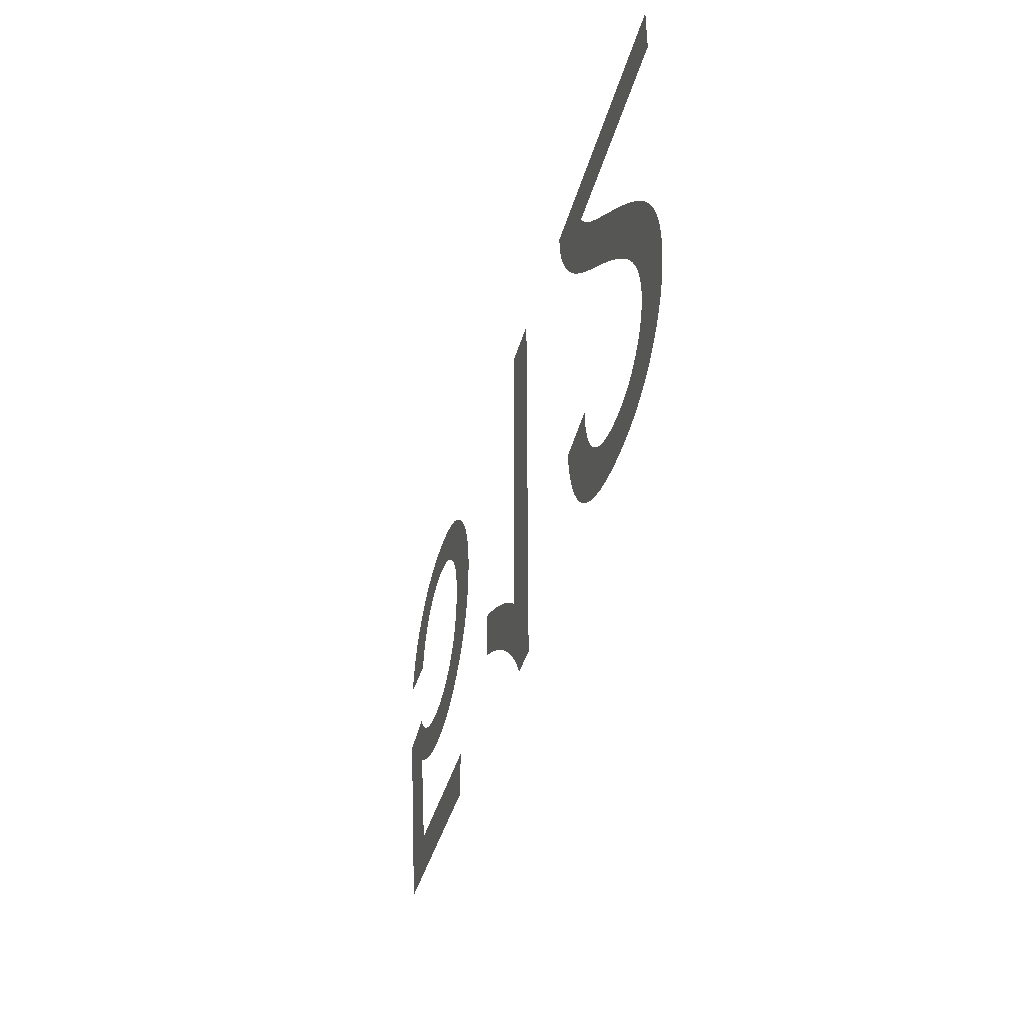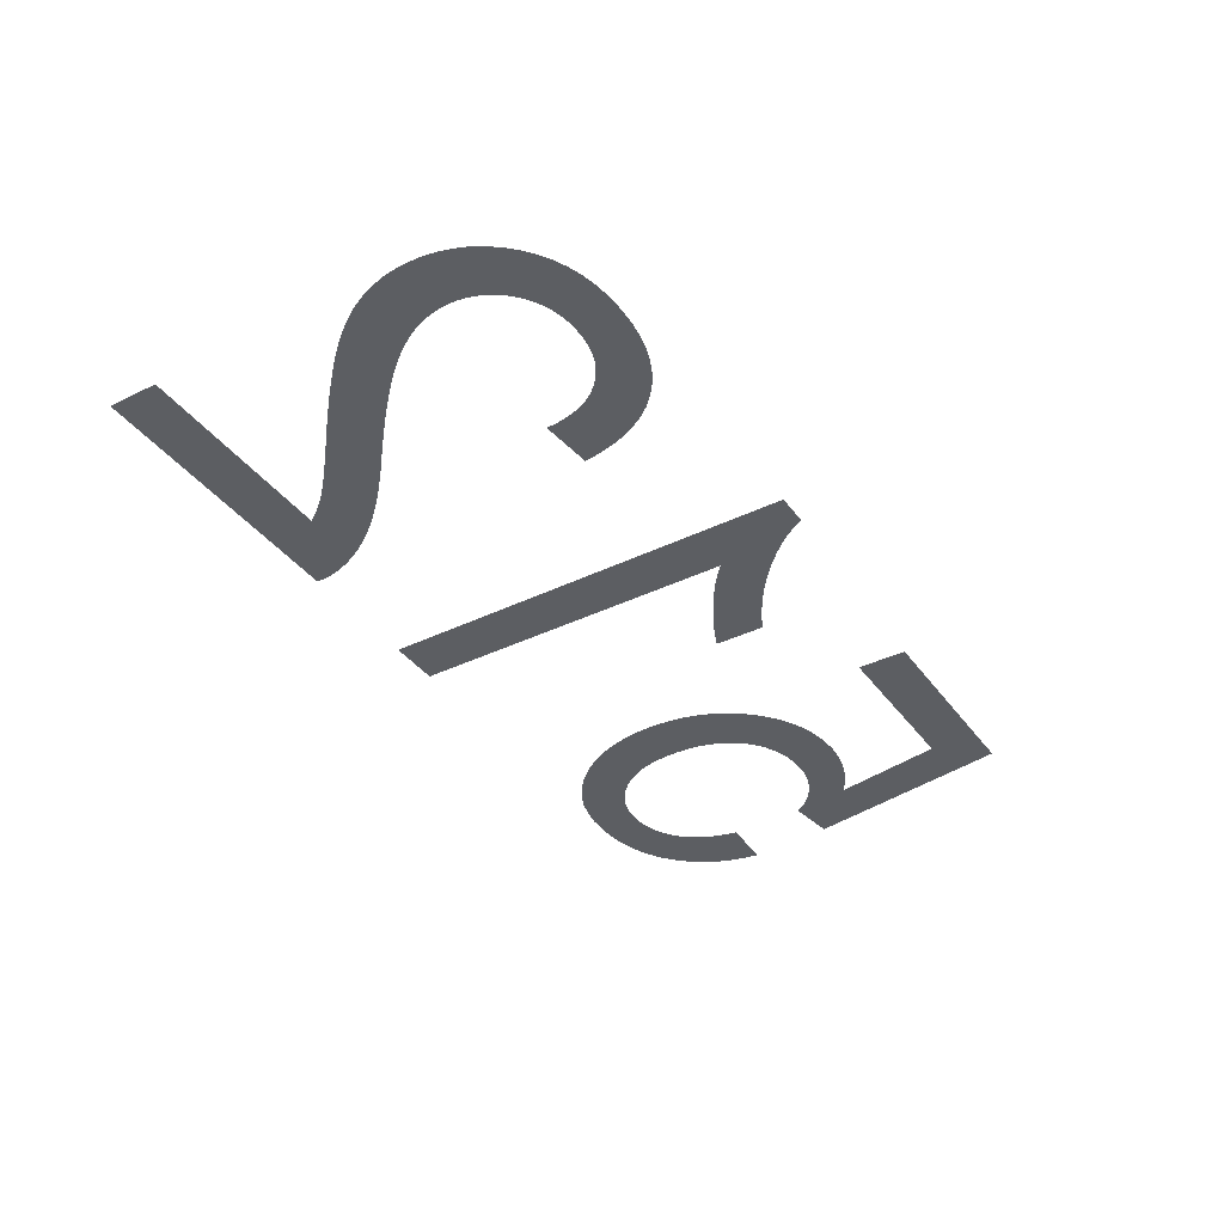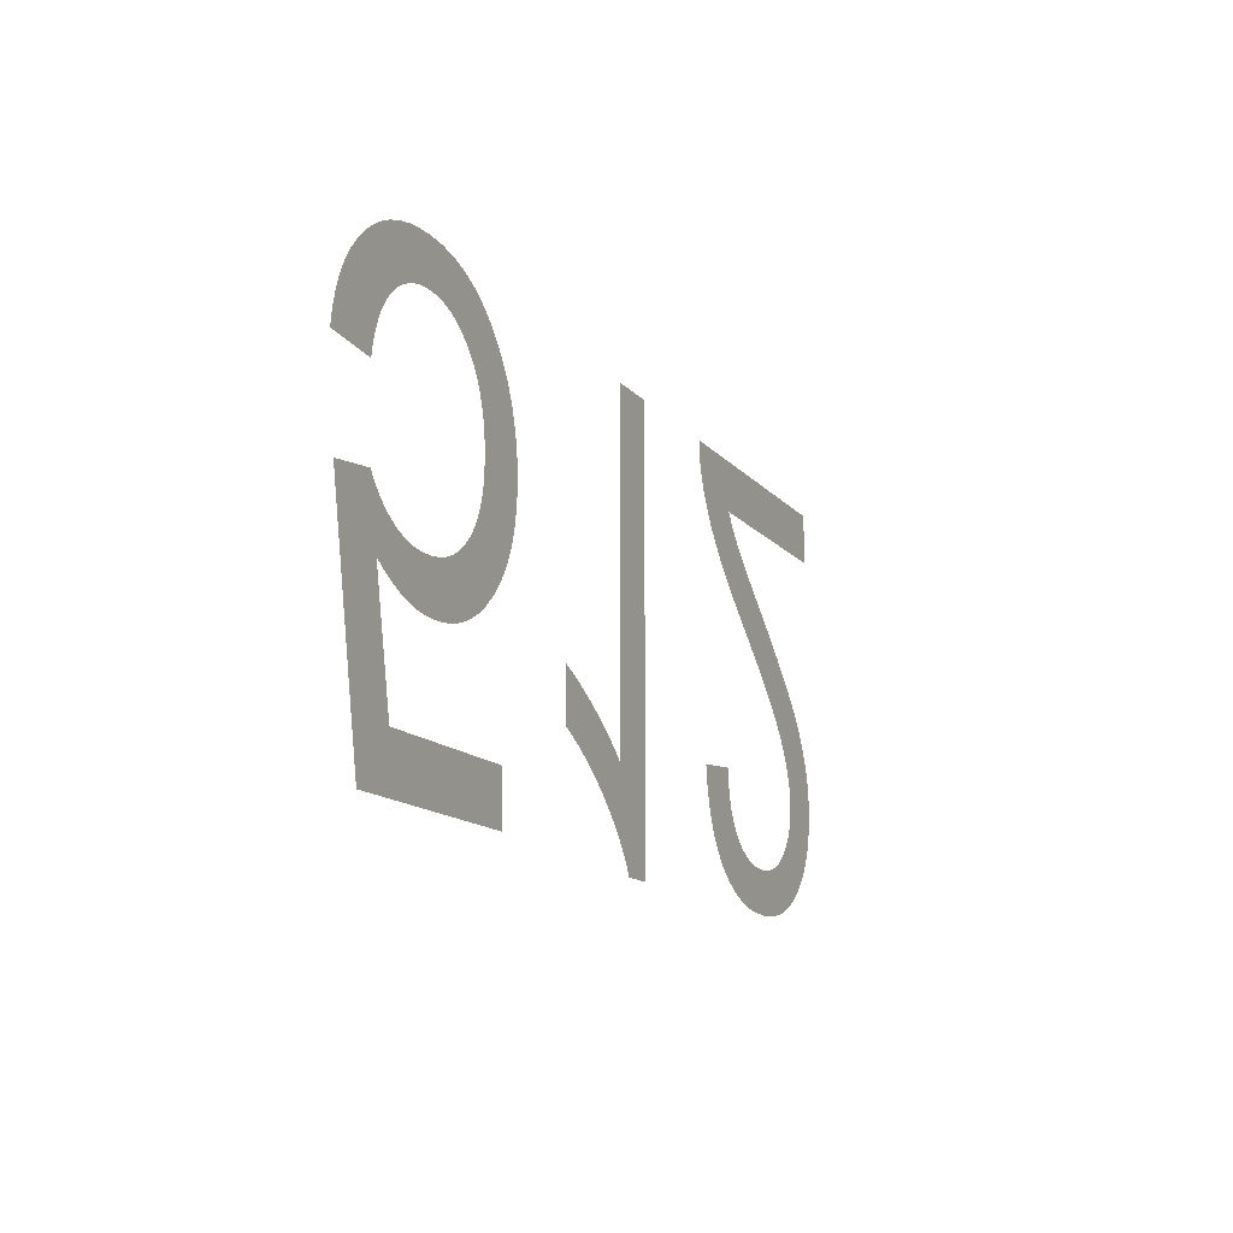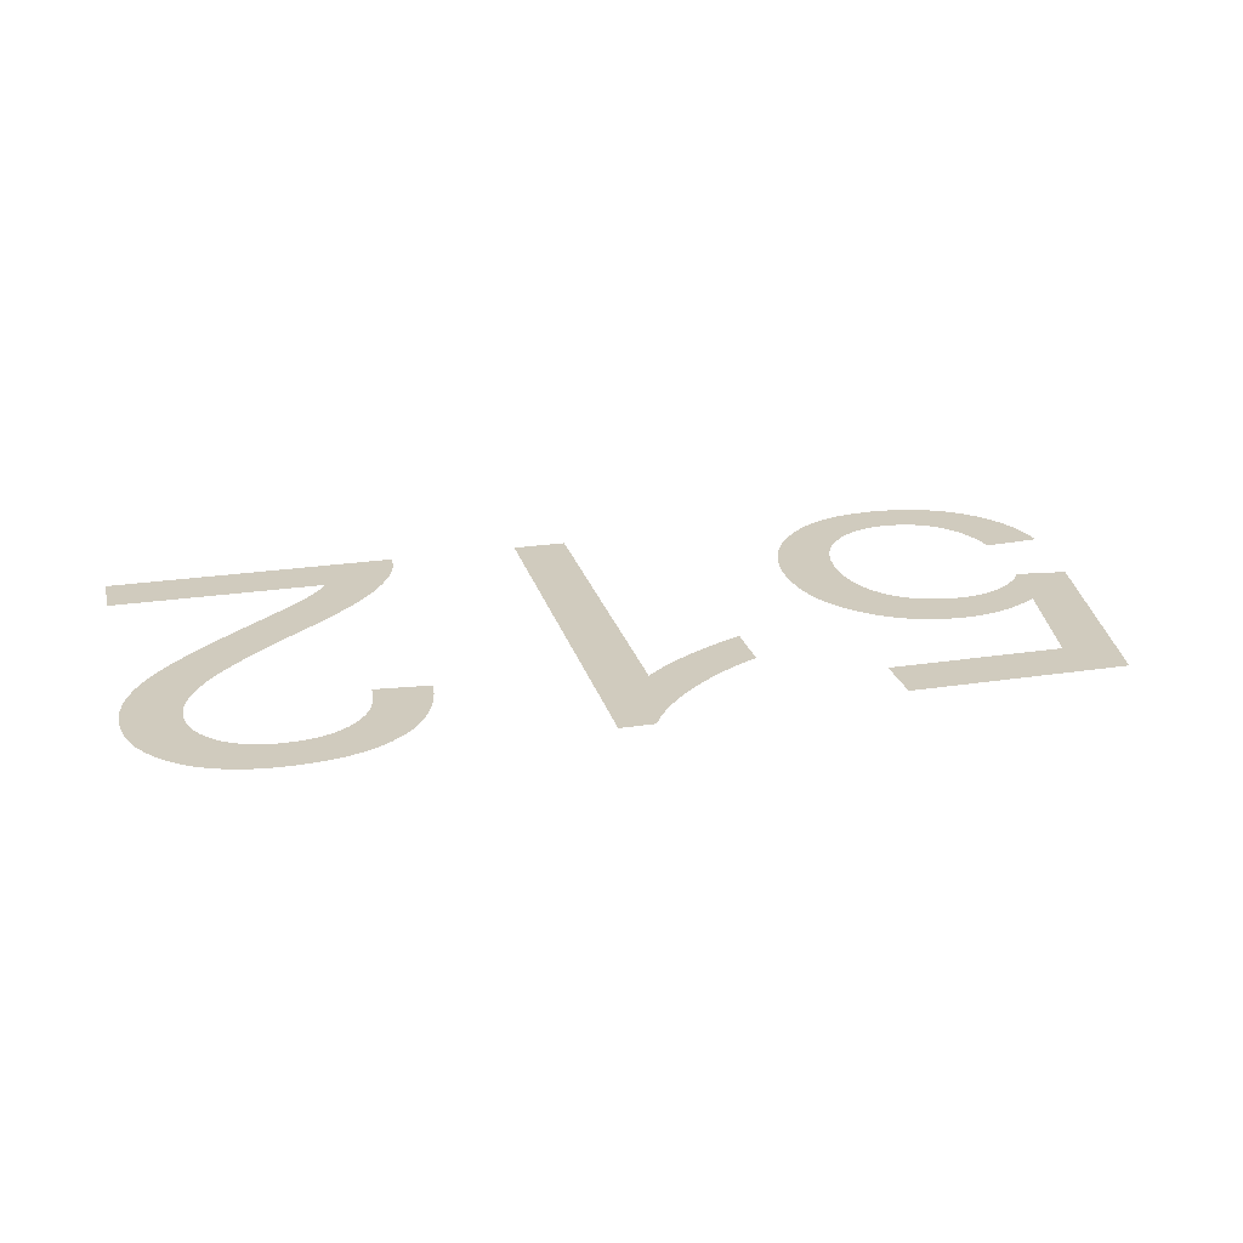
<metadata>
{"format":"obj","ext":"obj","renderer":"f3d","projection":"perspective","resolution":1024,"background":"white","views":[{"elev":-40.5,"azim":75.0,"up":"+Z"},{"elev":-37.6,"azim":121.9,"up":"+Y"},{"elev":-13.6,"azim":-65.5,"up":"+Z"},{"elev":23.6,"azim":165.5,"up":"+Y"}]}
</metadata>
<code>
v -0.03509 0 -0.007276
v -0.03483 0 -0.006217
v -0.03448 0 -0.005223
v -0.03403 0 -0.004295
v -0.03348 0 -0.003432
v -0.03283 0 -0.002634
v -0.03209 0 -0.001901
v -0.03127 0 -0.001251
v -0.03038 0 -0.0007004
v -0.02943 0 -0.0002503
v -0.02841 0 9.986e-05
v -0.02732 0 0.0003499
v -0.02617 0 0.0005
v -0.02495 0 0.00055
v -0.02347 0 0.0004706
v -0.02209 0 0.0002323
v -0.02079 0 -0.0001649
v -0.01959 0 -0.0007209
v -0.01848 0 -0.001436
v -0.01746 0 -0.00231
v -0.01654 0 -0.003342
v -0.01586 0 -0.004272
v -0.01529 0 -0.00525
v -0.01483 0 -0.006277
v -0.01447 0 -0.007351
v -0.01421 0 -0.008474
v -0.01405 0 -0.009645
v -0.014 0 -0.01086
v -0.01406 0 -0.01214
v -0.01424 0 -0.01334
v -0.01453 0 -0.01448
v -0.01494 0 -0.01554
v -0.01547 0 -0.01654
v -0.01612 0 -0.01748
v -0.01689 0 -0.01834
v -0.01774 0 -0.01911
v -0.01864 0 -0.01977
v -0.0196 0 -0.0203
v -0.02062 0 -0.02072
v -0.02168 0 -0.02101
v -0.0228 0 -0.02119
v -0.02397 0 -0.02125
v -0.02487 0 -0.02121
v -0.02576 0 -0.02109
v -0.02664 0 -0.02088
v -0.02751 0 -0.0206
v -0.02836 0 -0.02023
v -0.0292 0 -0.01978
v -0.03003 0 -0.01925
v -0.0283 0 -0.0279
v -0.0155 0 -0.0279
v -0.0155 0 -0.03165
v -0.03145 0 -0.03165
v -0.03455 0 -0.01515
v -0.03085 0 -0.01465
v -0.03059 0 -0.01504
v -0.0303 0 -0.01541
v -0.02998 0 -0.01575
v -0.02964 0 -0.01608
v -0.02927 0 -0.01638
v -0.02888 0 -0.01666
v -0.02845 0 -0.01692
v -0.02801 0 -0.01716
v -0.02755 0 -0.01735
v -0.02708 0 -0.01751
v -0.02658 0 -0.01764
v -0.02607 0 -0.01773
v -0.02555 0 -0.01778
v -0.025 0 -0.0178
v -0.02414 0 -0.01776
v -0.02333 0 -0.01764
v -0.02257 0 -0.01744
v -0.02186 0 -0.01716
v -0.0212 0 -0.01681
v -0.02059 0 -0.01637
v -0.02003 0 -0.01585
v -0.01953 0 -0.01527
v -0.01911 0 -0.01462
v -0.01876 0 -0.01392
v -0.01849 0 -0.01316
v -0.0183 0 -0.01234
v -0.01819 0 -0.01147
v -0.01815 0 -0.01053
v -0.01819 0 -0.00955
v -0.01831 0 -0.008623
v -0.01851 0 -0.007753
v -0.01879 0 -0.00694
v -0.01914 0 -0.006184
v -0.01958 0 -0.005486
v -0.0201 0 -0.004845
v -0.02068 0 -0.004276
v -0.02129 0 -0.003794
v -0.02194 0 -0.0034
v -0.02263 0 -0.003094
v -0.02336 0 -0.002875
v -0.02413 0 -0.002744
v -0.02493 0 -0.0027
v -0.0256 0 -0.002731
v -0.02624 0 -0.002823
v -0.02684 0 -0.002977
v -0.02742 0 -0.003192
v -0.02797 0 -0.003468
v -0.02849 0 -0.003806
v -0.02898 0 -0.004205
v -0.02943 0 -0.004666
v -0.02983 0 -0.005187
v -0.03018 0 -0.005768
v -0.03049 0 -0.00641
v -0.03074 0 -0.007113
v -0.03094 0 -0.007876
v -0.0311 0 -0.0087
v -0.03525 0 -0.0084
v 0.00445 0 -0.0322
v 0.001905 0 -0.0322
v 0.001582 0 -0.0316
v 0.001201 0 -0.031
v 0.0007608 0 -0.03039
v 0.000262 0 -0.02978
v -0.0002957 0 -0.02916
v -0.0009122 0 -0.02854
v -0.001588 0 -0.02791
v -0.002309 0 -0.02729
v -0.003065 0 -0.0267
v -0.003854 0 -0.02614
v -0.004677 0 -0.0256
v -0.005534 0 -0.02509
v -0.006425 0 -0.02461
v -0.00735 0 -0.02415
v -0.00735 0 -0.02034
v -0.006817 0 -0.02055
v -0.006265 0 -0.02079
v -0.005694 0 -0.02105
v -0.005103 0 -0.02134
v -0.004494 0 -0.02166
v -0.003865 0 -0.022
v -0.003218 0 -0.02238
v -0.002578 0 -0.02277
v -0.001975 0 -0.02315
v -0.001408 0 -0.02354
v -0.000877 0 -0.02393
v -0.0003819 0 -0.02432
v 7.706e-05 0 -0.0247
v 0.0005 0 -0.02509
v 0.0005 0 0
v 0.00445 0 0
v 0.01949 0 -0.0038
v 0.01969 0 -0.004106
v 0.0199 0 -0.004412
v 0.02012 0 -0.004717
v 0.02036 0 -0.005021
v 0.02061 0 -0.005325
v 0.02088 0 -0.005629
v 0.02116 0 -0.005932
v 0.0215 0 -0.006274
v 0.02195 0 -0.006695
v 0.02249 0 -0.007193
v 0.02314 0 -0.007769
v 0.0239 0 -0.008424
v 0.02476 0 -0.009156
v 0.02572 0 -0.009967
v 0.02689 0 -0.01096
v 0.02795 0 -0.01189
v 0.02892 0 -0.01276
v 0.02978 0 -0.01357
v 0.03055 0 -0.01431
v 0.03122 0 -0.01499
v 0.03179 0 -0.01561
v 0.0323 0 -0.01619
v 0.03275 0 -0.01677
v 0.03317 0 -0.01733
v 0.03354 0 -0.01789
v 0.03388 0 -0.01844
v 0.03416 0 -0.01899
v 0.03441 0 -0.01952
v 0.03462 0 -0.02005
v 0.0348 0 -0.02059
v 0.03494 0 -0.02113
v 0.03506 0 -0.02167
v 0.03514 0 -0.02221
v 0.03518 0 -0.02275
v 0.0352 0 -0.0233
v 0.03514 0 -0.02436
v 0.03498 0 -0.02536
v 0.0347 0 -0.02632
v 0.03432 0 -0.02723
v 0.03382 0 -0.02808
v 0.03322 0 -0.02889
v 0.0325 0 -0.02964
v 0.03169 0 -0.03032
v 0.03081 0 -0.0309
v 0.02984 0 -0.03136
v 0.02879 0 -0.03173
v 0.02767 0 -0.03199
v 0.02647 0 -0.03215
v 0.02518 0 -0.0322
v 0.02391 0 -0.03215
v 0.02272 0 -0.03201
v 0.0216 0 -0.03177
v 0.02056 0 -0.03143
v 0.01959 0 -0.03099
v 0.0187 0 -0.03046
v 0.01788 0 -0.02983
v 0.01715 0 -0.02911
v 0.01652 0 -0.0283
v 0.01598 0 -0.02741
v 0.01553 0 -0.02643
v 0.01518 0 -0.02535
v 0.01492 0 -0.0242
v 0.01475 0 -0.02295
v 0.0188 0 -0.02255
v 0.01884 0 -0.02338
v 0.01895 0 -0.02416
v 0.01913 0 -0.02488
v 0.01938 0 -0.02556
v 0.01969 0 -0.02618
v 0.02008 0 -0.02674
v 0.02053 0 -0.02725
v 0.02104 0 -0.0277
v 0.0216 0 -0.02808
v 0.02221 0 -0.0284
v 0.02286 0 -0.02864
v 0.02356 0 -0.02881
v 0.0243 0 -0.02892
v 0.0251 0 -0.02895
v 0.02585 0 -0.02892
v 0.02655 0 -0.02882
v 0.02722 0 -0.02865
v 0.02785 0 -0.02842
v 0.02843 0 -0.02813
v 0.02897 0 -0.02777
v 0.02947 0 -0.02734
v 0.02992 0 -0.02687
v 0.03029 0 -0.02636
v 0.0306 0 -0.02583
v 0.03084 0 -0.02527
v 0.03101 0 -0.02467
v 0.03112 0 -0.02405
v 0.03115 0 -0.02339
v 0.03111 0 -0.02275
v 0.031 0 -0.02209
v 0.03081 0 -0.02142
v 0.03055 0 -0.02074
v 0.03021 0 -0.02006
v 0.0298 0 -0.01936
v 0.02931 0 -0.01865
v 0.02871 0 -0.01789
v 0.02798 0 -0.01707
v 0.02711 0 -0.01617
v 0.0261 0 -0.0152
v 0.02495 0 -0.01415
v 0.02366 0 -0.01304
v 0.02223 0 -0.01184
v 0.0213 0 -0.01107
v 0.02044 0 -0.01033
v 0.01963 0 -0.009614
v 0.0189 0 -0.008922
v 0.01822 0 -0.008257
v 0.01761 0 -0.007619
v 0.01707 0 -0.007006
v 0.01658 0 -0.006405
v 0.01612 0 -0.005802
v 0.01571 0 -0.005195
v 0.01534 0 -0.004585
v 0.01501 0 -0.003973
v 0.01471 0 -0.003357
v 0.01446 0 -0.002739
v 0.01433 0 -0.002361
v 0.01422 0 -0.001979
v 0.01413 0 -0.001592
v 0.01406 0 -0.001201
v 0.01402 0 -0.0008049
v 0.014 0 -0.0004047
v 0.014 0 0
v 0.03525 0 0
v 0.03525 0 -0.0038
f 111 112 1
f 51 52 53
f 50 51 53
f 49 50 53
f 53 54 55
f 53 55 56
f 53 56 57
f 53 57 58
f 49 53 58
f 49 58 59
f 49 59 60
f 49 60 61
f 49 61 62
f 49 62 63
f 48 49 63
f 48 63 64
f 47 48 64
f 47 64 65
f 47 65 66
f 46 47 66
f 46 66 67
f 45 46 67
f 45 67 68
f 44 45 68
f 44 68 69
f 43 44 69
f 43 69 70
f 42 43 70
f 42 70 71
f 41 42 71
f 41 71 72
f 40 41 72
f 40 72 73
f 39 40 73
f 38 39 73
f 38 73 74
f 37 38 74
f 37 74 75
f 36 37 75
f 36 75 76
f 35 36 76
f 35 76 77
f 34 35 77
f 34 77 78
f 33 34 78
f 33 78 79
f 32 33 79
f 32 79 80
f 31 32 80
f 31 80 81
f 30 31 81
f 29 30 81
f 29 81 82
f 28 29 82
f 28 82 83
f 27 28 83
f 27 83 84
f 26 27 84
f 26 84 85
f 25 26 85
f 25 85 86
f 24 25 86
f 24 86 87
f 23 24 87
f 23 87 88
f 22 23 88
f 22 88 89
f 21 22 89
f 21 89 90
f 20 21 90
f 20 90 91
f 19 20 91
f 19 91 92
f 18 19 92
f 18 92 93
f 17 18 93
f 17 93 94
f 16 17 94
f 16 94 95
f 15 16 95
f 15 95 96
f 15 96 97
f 14 15 97
f 14 97 98
f 13 14 98
f 13 98 99
f 12 13 99
f 12 99 100
f 11 12 100
f 11 100 101
f 11 101 102
f 10 11 102
f 10 102 103
f 9 10 103
f 9 103 104
f 8 9 104
f 8 104 105
f 7 8 105
f 7 105 106
f 6 7 106
f 5 6 106
f 5 106 107
f 4 5 107
f 4 107 108
f 3 4 108
f 3 108 109
f 2 3 109
f 2 109 110
f 1 2 110
f 111 1 110
f 144 145 113
f 128 129 130
f 128 130 131
f 128 131 132
f 127 128 132
f 127 132 133
f 127 133 134
f 126 127 134
f 126 134 135
f 126 135 136
f 125 126 136
f 125 136 137
f 124 125 137
f 124 137 138
f 124 138 139
f 123 124 139
f 123 139 140
f 122 123 140
f 122 140 141
f 122 141 142
f 121 122 142
f 121 142 143
f 120 121 143
f 119 120 143
f 118 119 143
f 117 118 143
f 116 117 143
f 115 116 143
f 114 115 143
f 113 114 143
f 144 113 143
f 274 275 146
f 209 210 211
f 208 209 211
f 208 211 212
f 207 208 212
f 207 212 213
f 206 207 213
f 206 213 214
f 205 206 214
f 204 205 214
f 204 214 215
f 203 204 215
f 203 215 216
f 202 203 216
f 202 216 217
f 201 202 217
f 201 217 218
f 200 201 218
f 200 218 219
f 199 200 219
f 199 219 220
f 198 199 220
f 198 220 221
f 197 198 221
f 197 221 222
f 196 197 222
f 196 222 223
f 195 196 223
f 195 223 224
f 194 195 224
f 194 224 225
f 194 225 226
f 193 194 226
f 193 226 227
f 192 193 227
f 192 227 228
f 191 192 228
f 191 228 229
f 190 191 229
f 190 229 230
f 189 190 230
f 189 230 231
f 188 189 231
f 188 231 232
f 187 188 232
f 187 232 233
f 186 187 233
f 186 233 234
f 185 186 234
f 185 234 235
f 184 185 235
f 184 235 236
f 183 184 236
f 182 183 236
f 182 236 237
f 181 182 237
f 181 237 238
f 180 181 238
f 180 238 239
f 179 180 239
f 178 179 239
f 178 239 240
f 177 178 240
f 176 177 240
f 176 240 241
f 175 176 241
f 174 175 241
f 174 241 242
f 173 174 242
f 172 173 242
f 172 242 243
f 171 172 243
f 171 243 244
f 170 171 244
f 169 170 244
f 169 244 245
f 168 169 245
f 167 168 245
f 167 245 246
f 166 167 246
f 166 246 247
f 165 166 247
f 165 247 248
f 164 165 248
f 163 164 248
f 163 248 249
f 162 163 249
f 162 249 250
f 161 162 250
f 161 250 251
f 160 161 251
f 160 251 252
f 159 160 252
f 158 159 252
f 158 252 253
f 157 158 253
f 157 253 254
f 156 157 254
f 156 254 255
f 155 156 255
f 155 255 256
f 154 155 256
f 154 256 257
f 153 154 257
f 152 153 257
f 152 257 258
f 151 152 258
f 150 151 258
f 150 258 259
f 149 150 259
f 148 149 259
f 147 148 259
f 147 259 260
f 146 147 260
f 146 260 261
f 146 261 262
f 146 262 263
f 146 263 264
f 146 264 265
f 146 265 266
f 146 266 267
f 146 267 268
f 146 268 269
f 146 269 270
f 146 270 271
f 146 271 272
f 146 272 273
f 274 146 273

</code>
